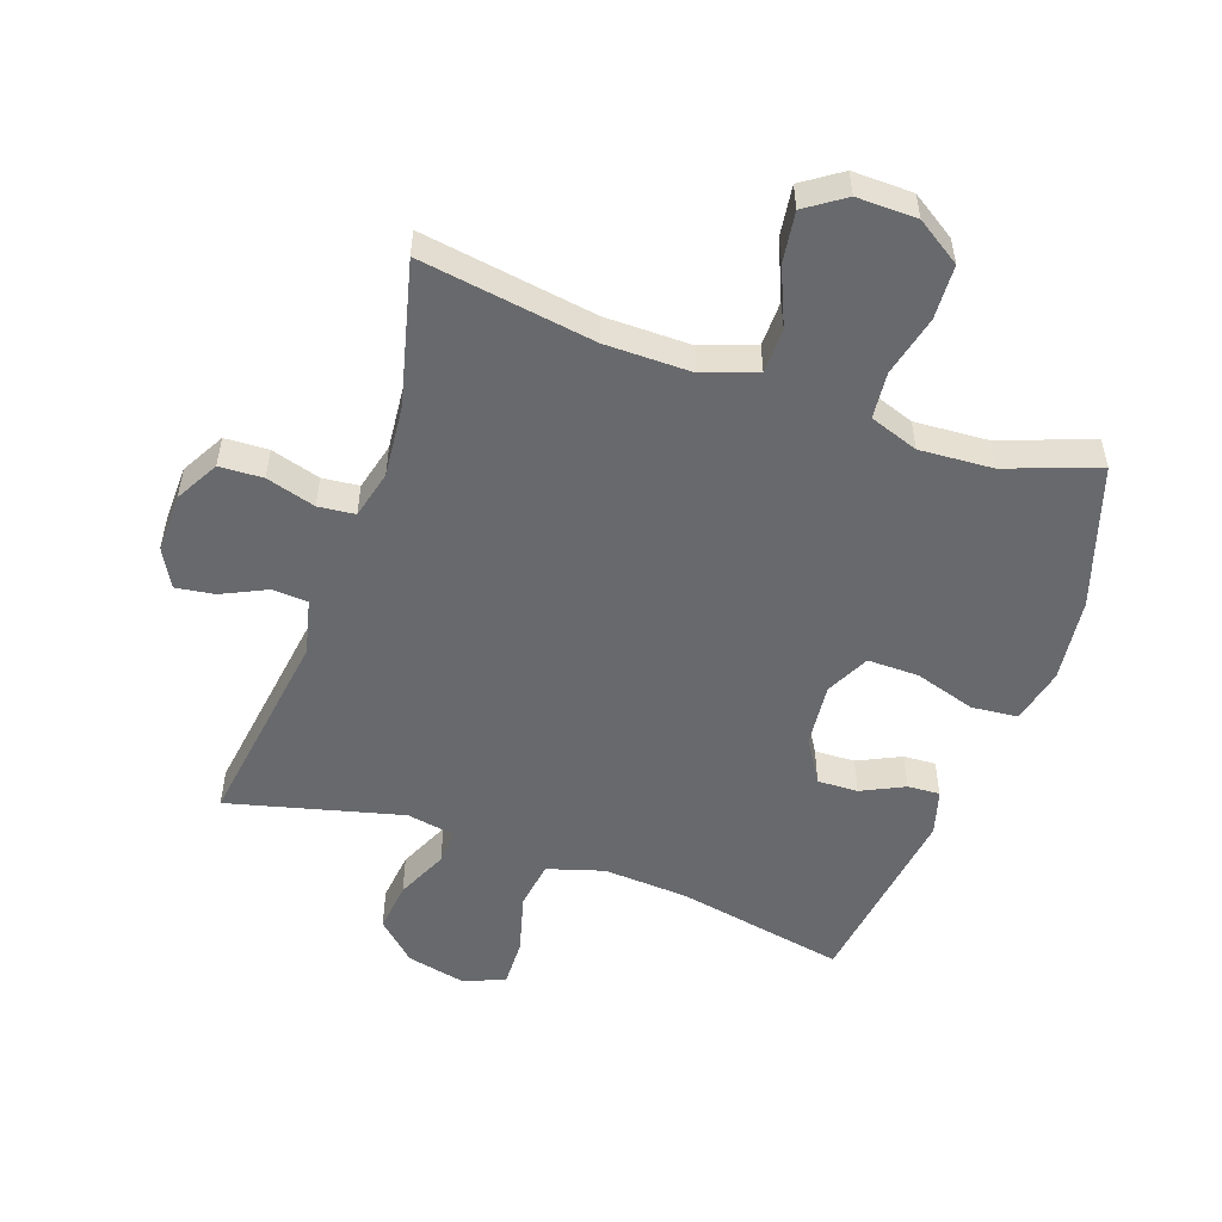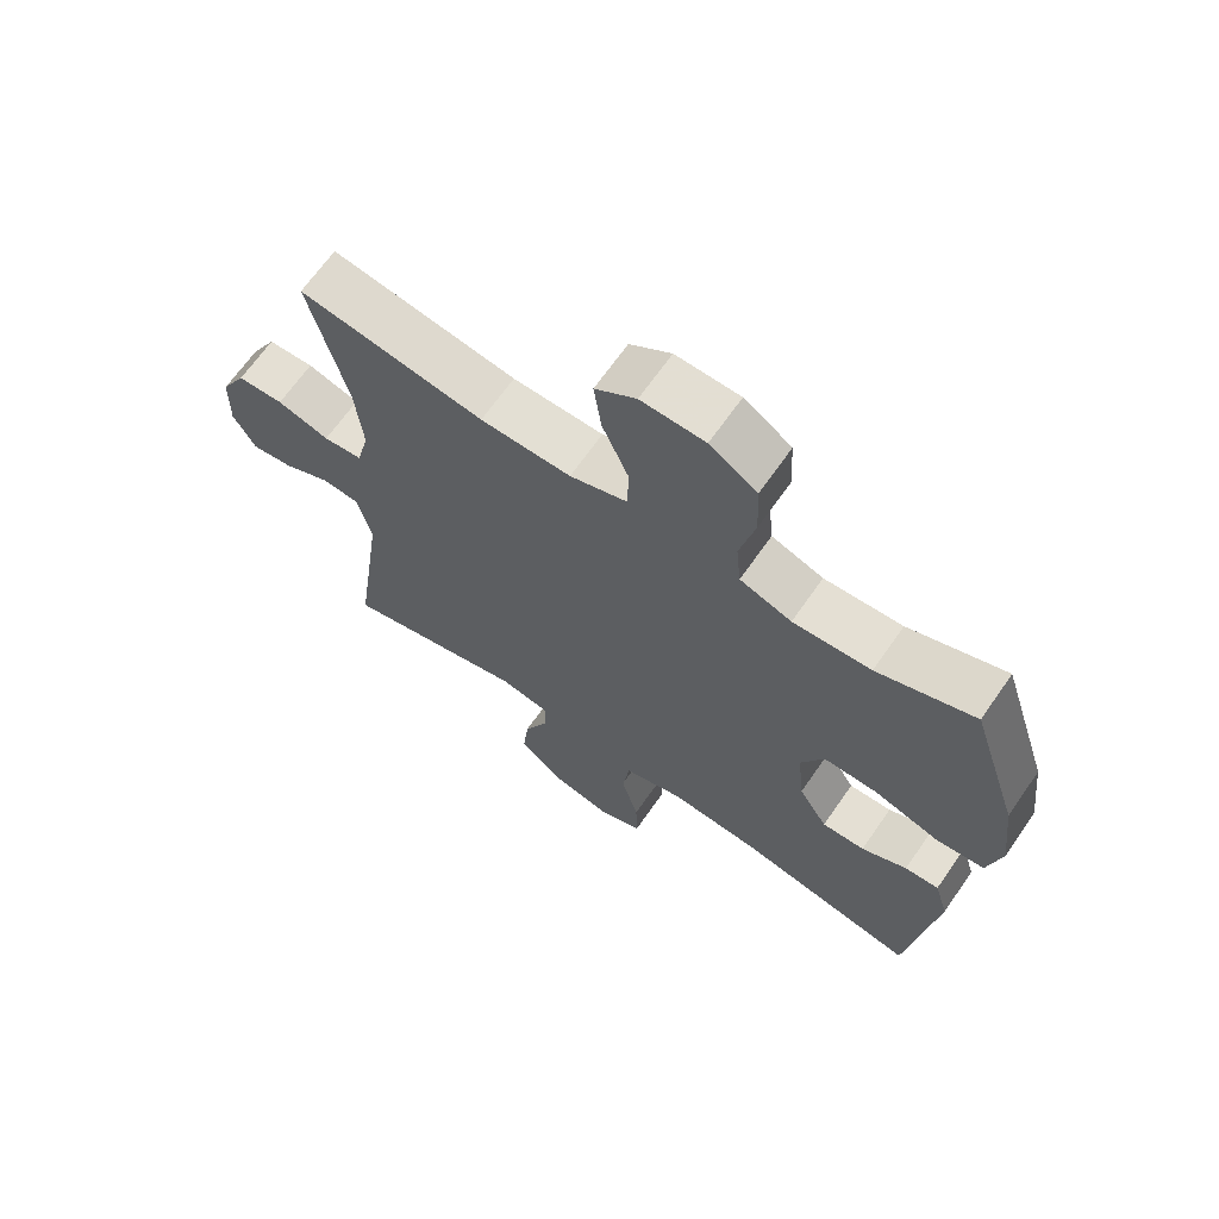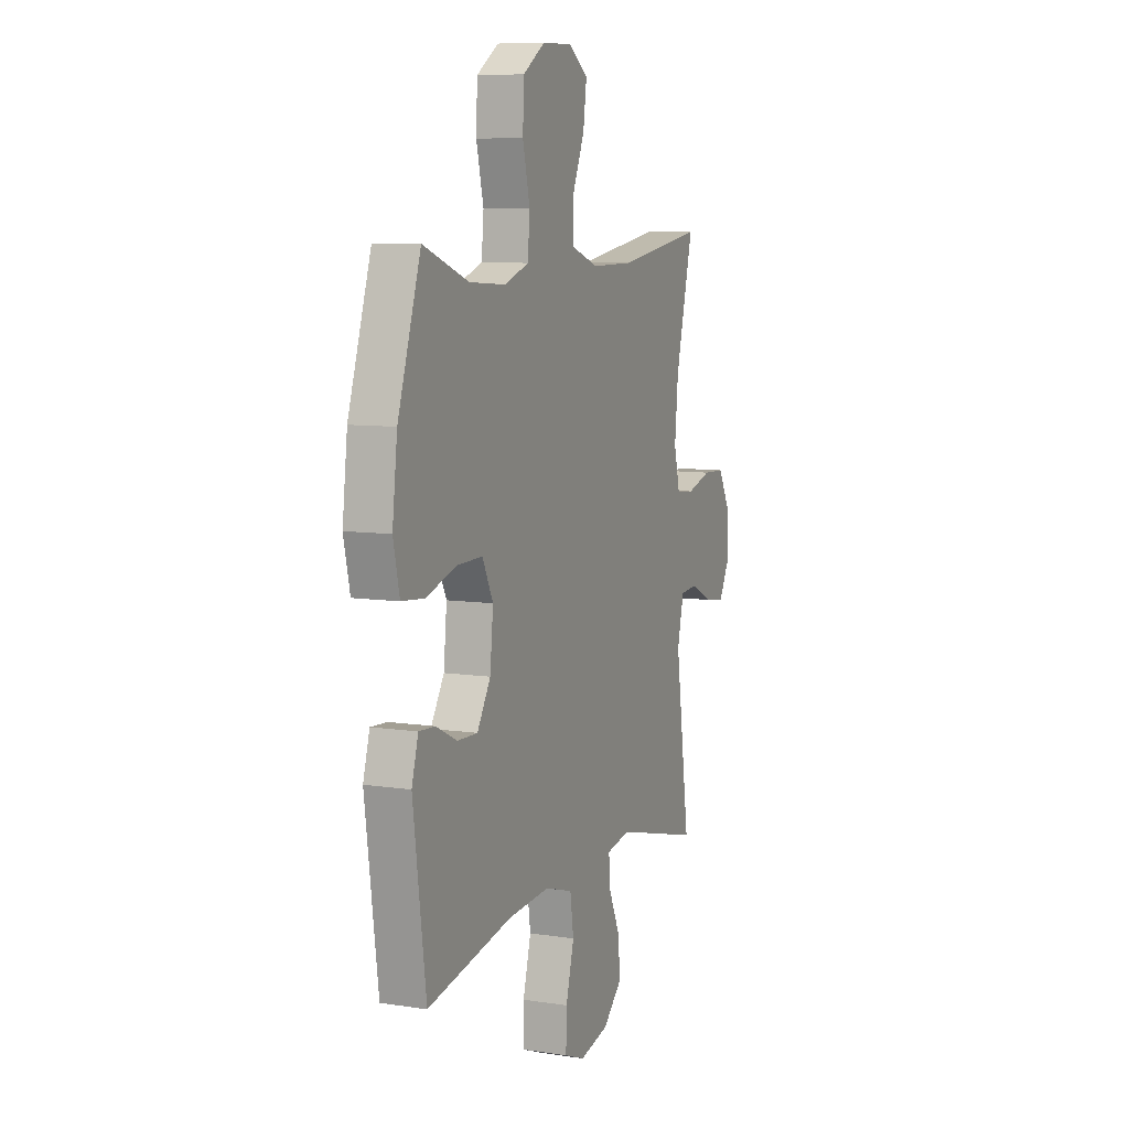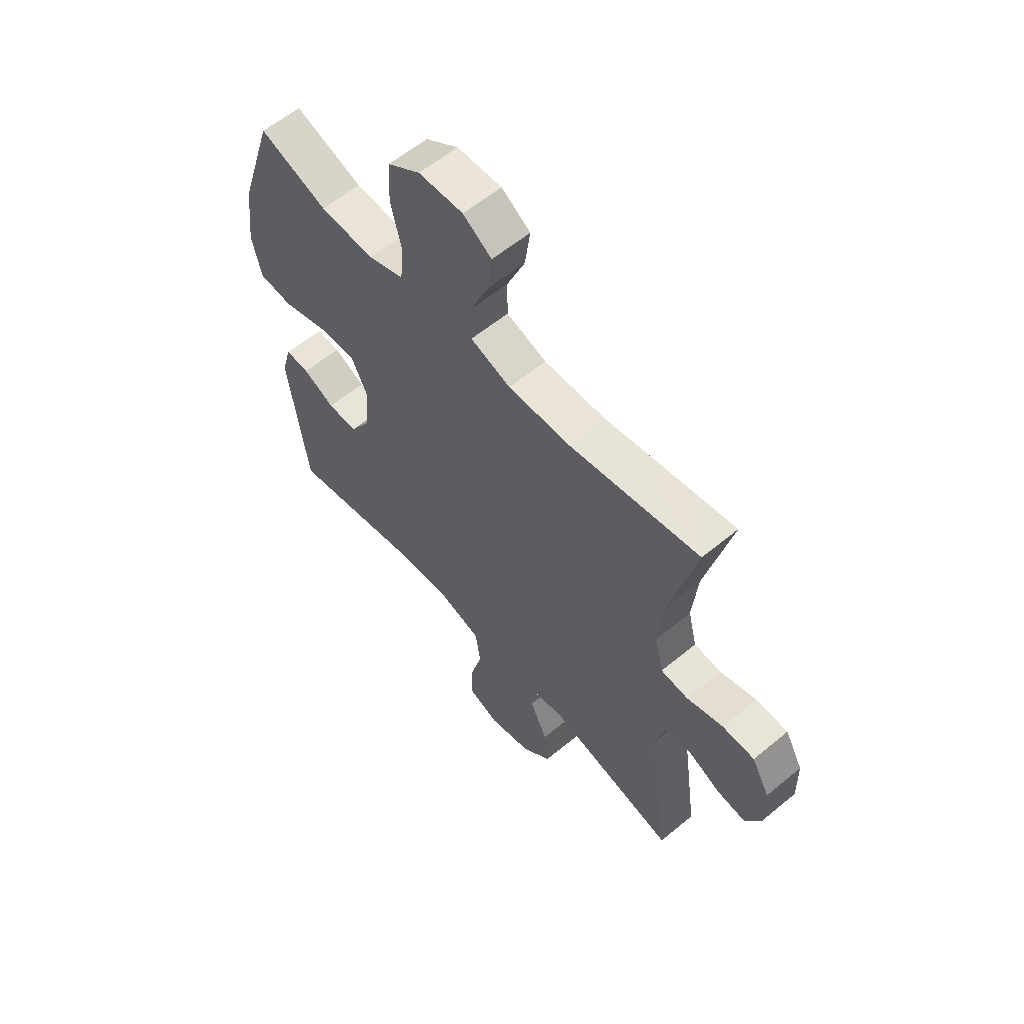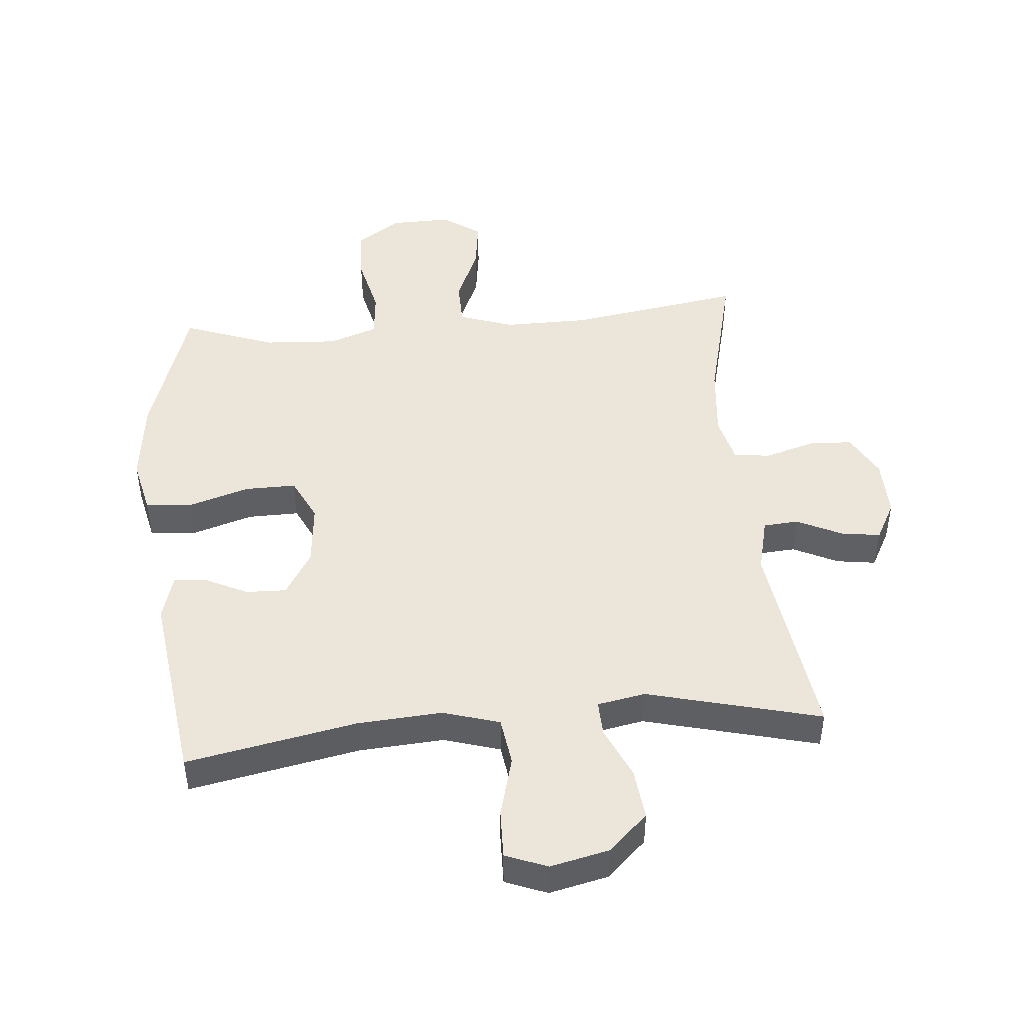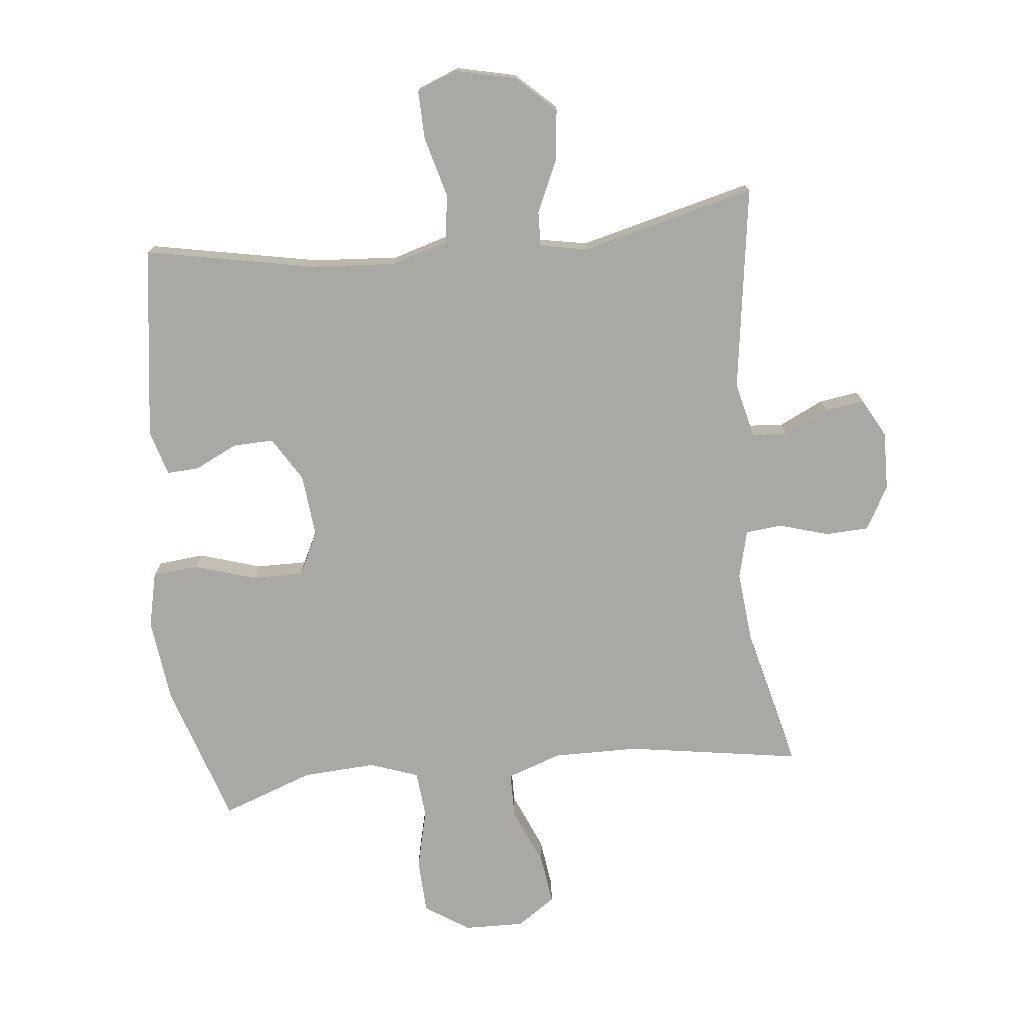
<metadata>
{"format":"obj","ext":"obj","renderer":"f3d","projection":"perspective","resolution":1024,"background":"white","views":[{"elev":-52.7,"azim":-19.3,"up":"+Y"},{"elev":67.0,"azim":34.9,"up":"+Z"},{"elev":8.3,"azim":112.6,"up":"+Z"},{"elev":59.2,"azim":-130.4,"up":"+Z"},{"elev":46.8,"azim":174.9,"up":"+Y"},{"elev":-74.9,"azim":-174.1,"up":"+Y"}]}
</metadata>
<code>
v 0.5 0.07 0.5
v 0.573 0.07 0.275
v 0.589 0.07 0.142
v 0.569 0.07 0.054
v 0.496 0.07 0.047
v 0.399 0.07 0.077
v 0.318 0.07 0.078
v 0.284 0.07 0.009
v 0.294 0.07 -0.091
v 0.337 0.07 -0.161
v 0.401 0.07 -0.159
v 0.469 0.07 -0.126
v 0.52 0.07 -0.123
v 0.541 0.07 -0.195
v 0.5 0.07 -0.5
v 0.23 0.07 -0.448
v 0.096 0.07 -0.439
v 0.007 0.07 -0.466
v -0.004 0.07 -0.542
v 0.022 0.07 -0.638
v 0.024 0.07 -0.715
v -0.042 0.07 -0.741
v -0.135 0.07 -0.72
v -0.197 0.07 -0.662
v -0.188 0.07 -0.582
v -0.151 0.07 -0.5
v -0.149 0.07 -0.444
v -0.225 0.07 -0.43
v -0.5 0.07 -0.5
v -0.454 0.07 -0.175
v -0.475 0.07 -0.087
v -0.531 0.07 -0.083
v -0.602 0.07 -0.117
v -0.664 0.07 -0.126
v -0.697 0.07 -0.065
v -0.695 0.07 0.028
v -0.657 0.07 0.097
v -0.588 0.07 0.1
v -0.51 0.07 0.077
v -0.452 0.07 0.083
v -0.433 0.07 0.159
v -0.444 0.07 0.274
v -0.5 0.07 0.5
v -0.224 0.07 0.457
v -0.089 0.07 0.456
v -0.003 0.07 0.486
v -0.002 0.07 0.558
v -0.041 0.07 0.649
v -0.052 0.07 0.729
v 0.009 0.07 0.771
v 0.104 0.07 0.769
v 0.174 0.07 0.723
v 0.178 0.07 0.637
v 0.155 0.07 0.541
v 0.162 0.07 0.467
v 0.239 0.07 0.44
v 0.355 0.07 0.447
v 0.5 0 0.5
v 0.573 0 0.275
v 0.589 0 0.142
v 0.569 0 0.054
v 0.496 0 0.047
v 0.399 0 0.077
v 0.318 0 0.078
v 0.284 0 0.009
v 0.294 0 -0.091
v 0.337 0 -0.161
v 0.401 0 -0.159
v 0.469 0 -0.126
v 0.52 0 -0.123
v 0.541 0 -0.195
v 0.5 0 -0.5
v 0.23 0 -0.448
v 0.096 0 -0.439
v 0.007 0 -0.466
v -0.004 0 -0.542
v 0.022 0 -0.638
v 0.024 0 -0.715
v -0.042 0 -0.741
v -0.135 0 -0.72
v -0.197 0 -0.662
v -0.188 0 -0.582
v -0.151 0 -0.5
v -0.149 0 -0.444
v -0.225 0 -0.43
v -0.5 0 -0.5
v -0.454 0 -0.175
v -0.475 0 -0.087
v -0.531 0 -0.083
v -0.602 0 -0.117
v -0.664 0 -0.126
v -0.697 0 -0.065
v -0.695 0 0.028
v -0.657 0 0.097
v -0.588 0 0.1
v -0.51 0 0.077
v -0.452 0 0.083
v -0.433 0 0.159
v -0.444 0 0.274
v -0.5 0 0.5
v -0.224 0 0.457
v -0.089 0 0.456
v -0.003 0 0.486
v -0.002 0 0.558
v -0.041 0 0.649
v -0.052 0 0.729
v 0.009 0 0.771
v 0.104 0 0.769
v 0.174 0 0.723
v 0.178 0 0.637
v 0.155 0 0.541
v 0.162 0 0.467
v 0.239 0 0.44
v 0.355 0 0.447
f 52 53 54
f 51 52 54
f 50 51 54
f 49 50 54
f 48 49 54
f 47 48 54
f 46 47 54 55
f 45 46 55 56
f 42 43 44
f 44 45 56
f 42 44 56
f 41 42 56
f 37 38 39
f 36 37 39
f 35 36 39
f 34 35 39
f 33 34 39
f 32 33 39
f 31 32 39 40
f 41 56 57
f 40 41 57
f 31 40 57
f 30 31 57
f 24 25 26
f 23 24 26
f 22 23 26
f 21 22 26
f 20 21 26
f 19 20 26
f 18 19 26 27
f 17 18 27 28
f 14 15 16
f 13 14 16
f 12 13 16
f 11 12 16
f 10 11 16 17
f 9 10 17 28
f 4 5 6
f 3 4 6
f 2 3 6
f 1 2 6
f 57 1 6
f 57 6 7
f 30 57 7 8
f 28 29 30
f 9 28 30
f 8 9 30
f 111 110 109
f 111 109 108
f 111 108 107
f 111 107 106
f 111 106 105
f 111 105 104
f 112 111 104 103
f 113 112 103 102
f 101 100 99
f 113 102 101
f 113 101 99
f 113 99 98
f 96 95 94
f 96 94 93
f 96 93 92
f 96 92 91
f 96 91 90
f 96 90 89
f 97 96 89 88
f 114 113 98
f 114 98 97
f 114 97 88
f 114 88 87
f 83 82 81
f 83 81 80
f 83 80 79
f 83 79 78
f 83 78 77
f 83 77 76
f 84 83 76 75
f 85 84 75 74
f 73 72 71
f 73 71 70
f 73 70 69
f 73 69 68
f 74 73 68 67
f 85 74 67 66
f 63 62 61
f 63 61 60
f 63 60 59
f 63 59 58
f 63 58 114
f 64 63 114
f 65 64 114 87
f 87 86 85
f 87 85 66
f 87 66 65
f 1 58 59 2
f 2 59 60 3
f 3 60 61 4
f 4 61 62 5
f 5 62 63 6
f 6 63 64 7
f 7 64 65 8
f 8 65 66 9
f 9 66 67 10
f 10 67 68 11
f 11 68 69 12
f 12 69 70 13
f 13 70 71 14
f 14 71 72 15
f 15 72 73 16
f 16 73 74 17
f 17 74 75 18
f 18 75 76 19
f 19 76 77 20
f 20 77 78 21
f 21 78 79 22
f 22 79 80 23
f 23 80 81 24
f 24 81 82 25
f 25 82 83 26
f 26 83 84 27
f 27 84 85 28
f 28 85 86 29
f 29 86 87 30
f 30 87 88 31
f 31 88 89 32
f 32 89 90 33
f 33 90 91 34
f 34 91 92 35
f 35 92 93 36
f 36 93 94 37
f 37 94 95 38
f 38 95 96 39
f 39 96 97 40
f 40 97 98 41
f 41 98 99 42
f 42 99 100 43
f 43 100 101 44
f 44 101 102 45
f 45 102 103 46
f 46 103 104 47
f 47 104 105 48
f 48 105 106 49
f 49 106 107 50
f 50 107 108 51
f 51 108 109 52
f 52 109 110 53
f 53 110 111 54
f 54 111 112 55
f 55 112 113 56
f 56 113 114 57
f 57 114 58 1

</code>
